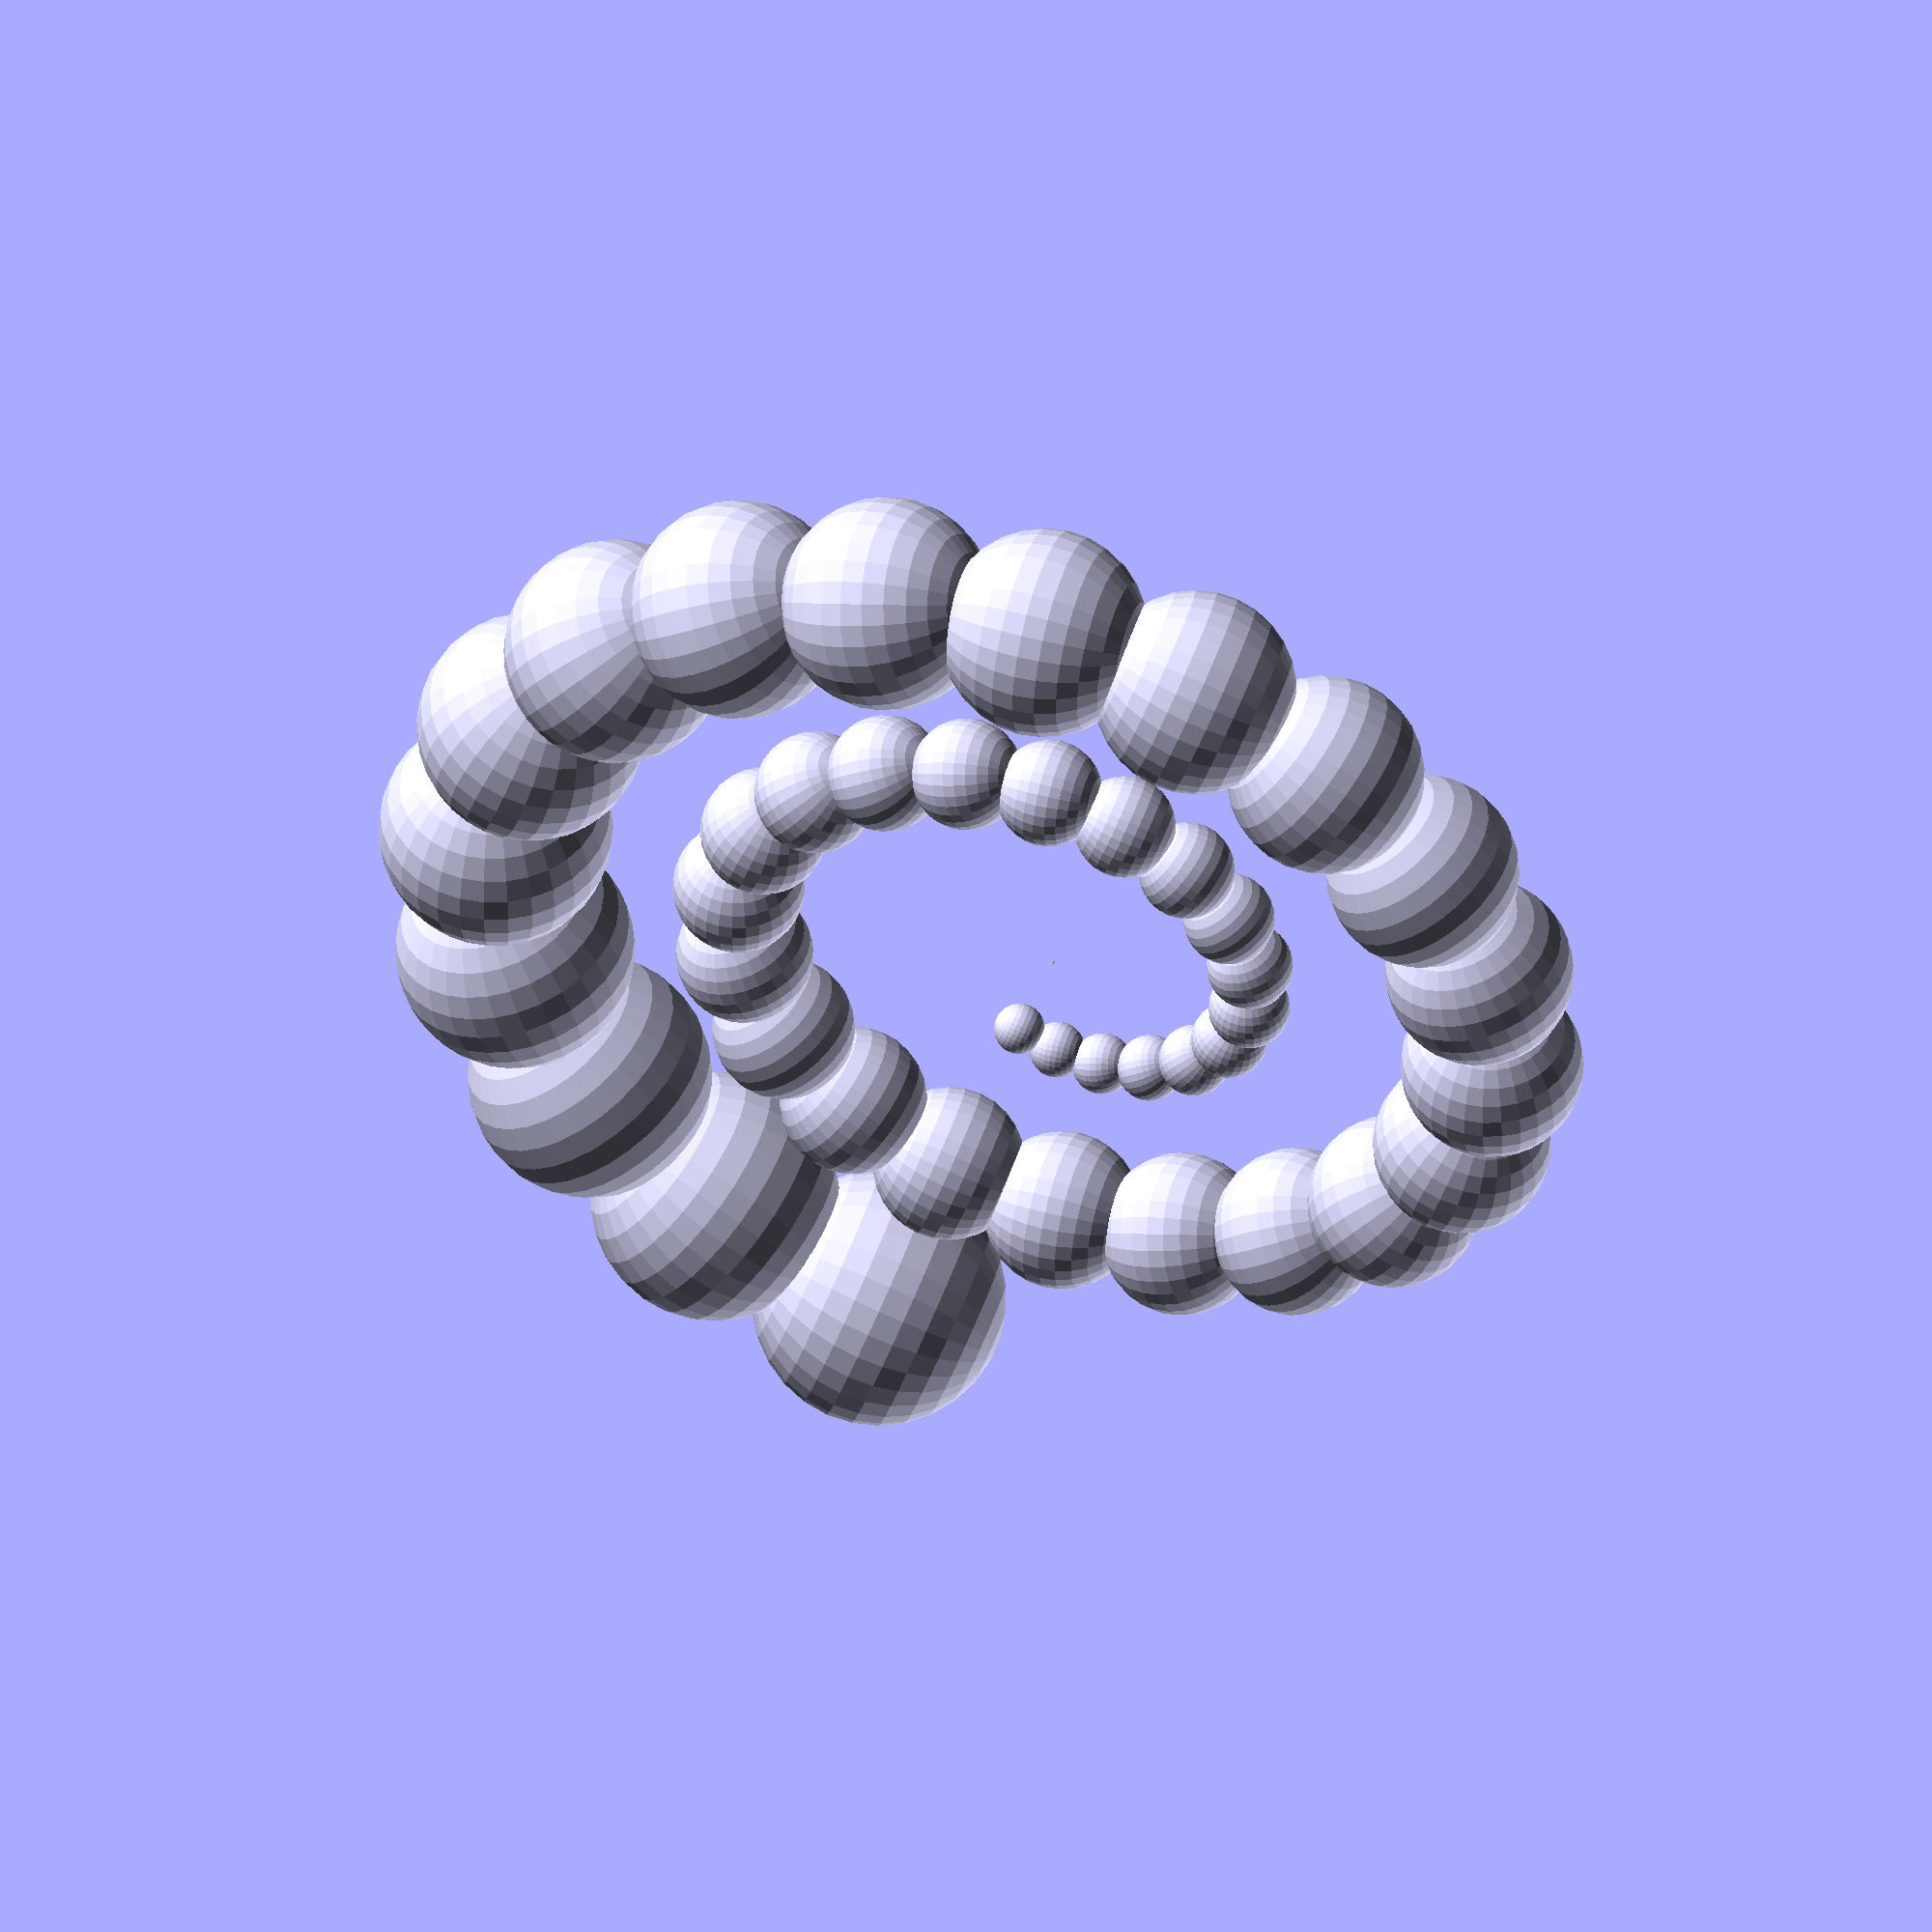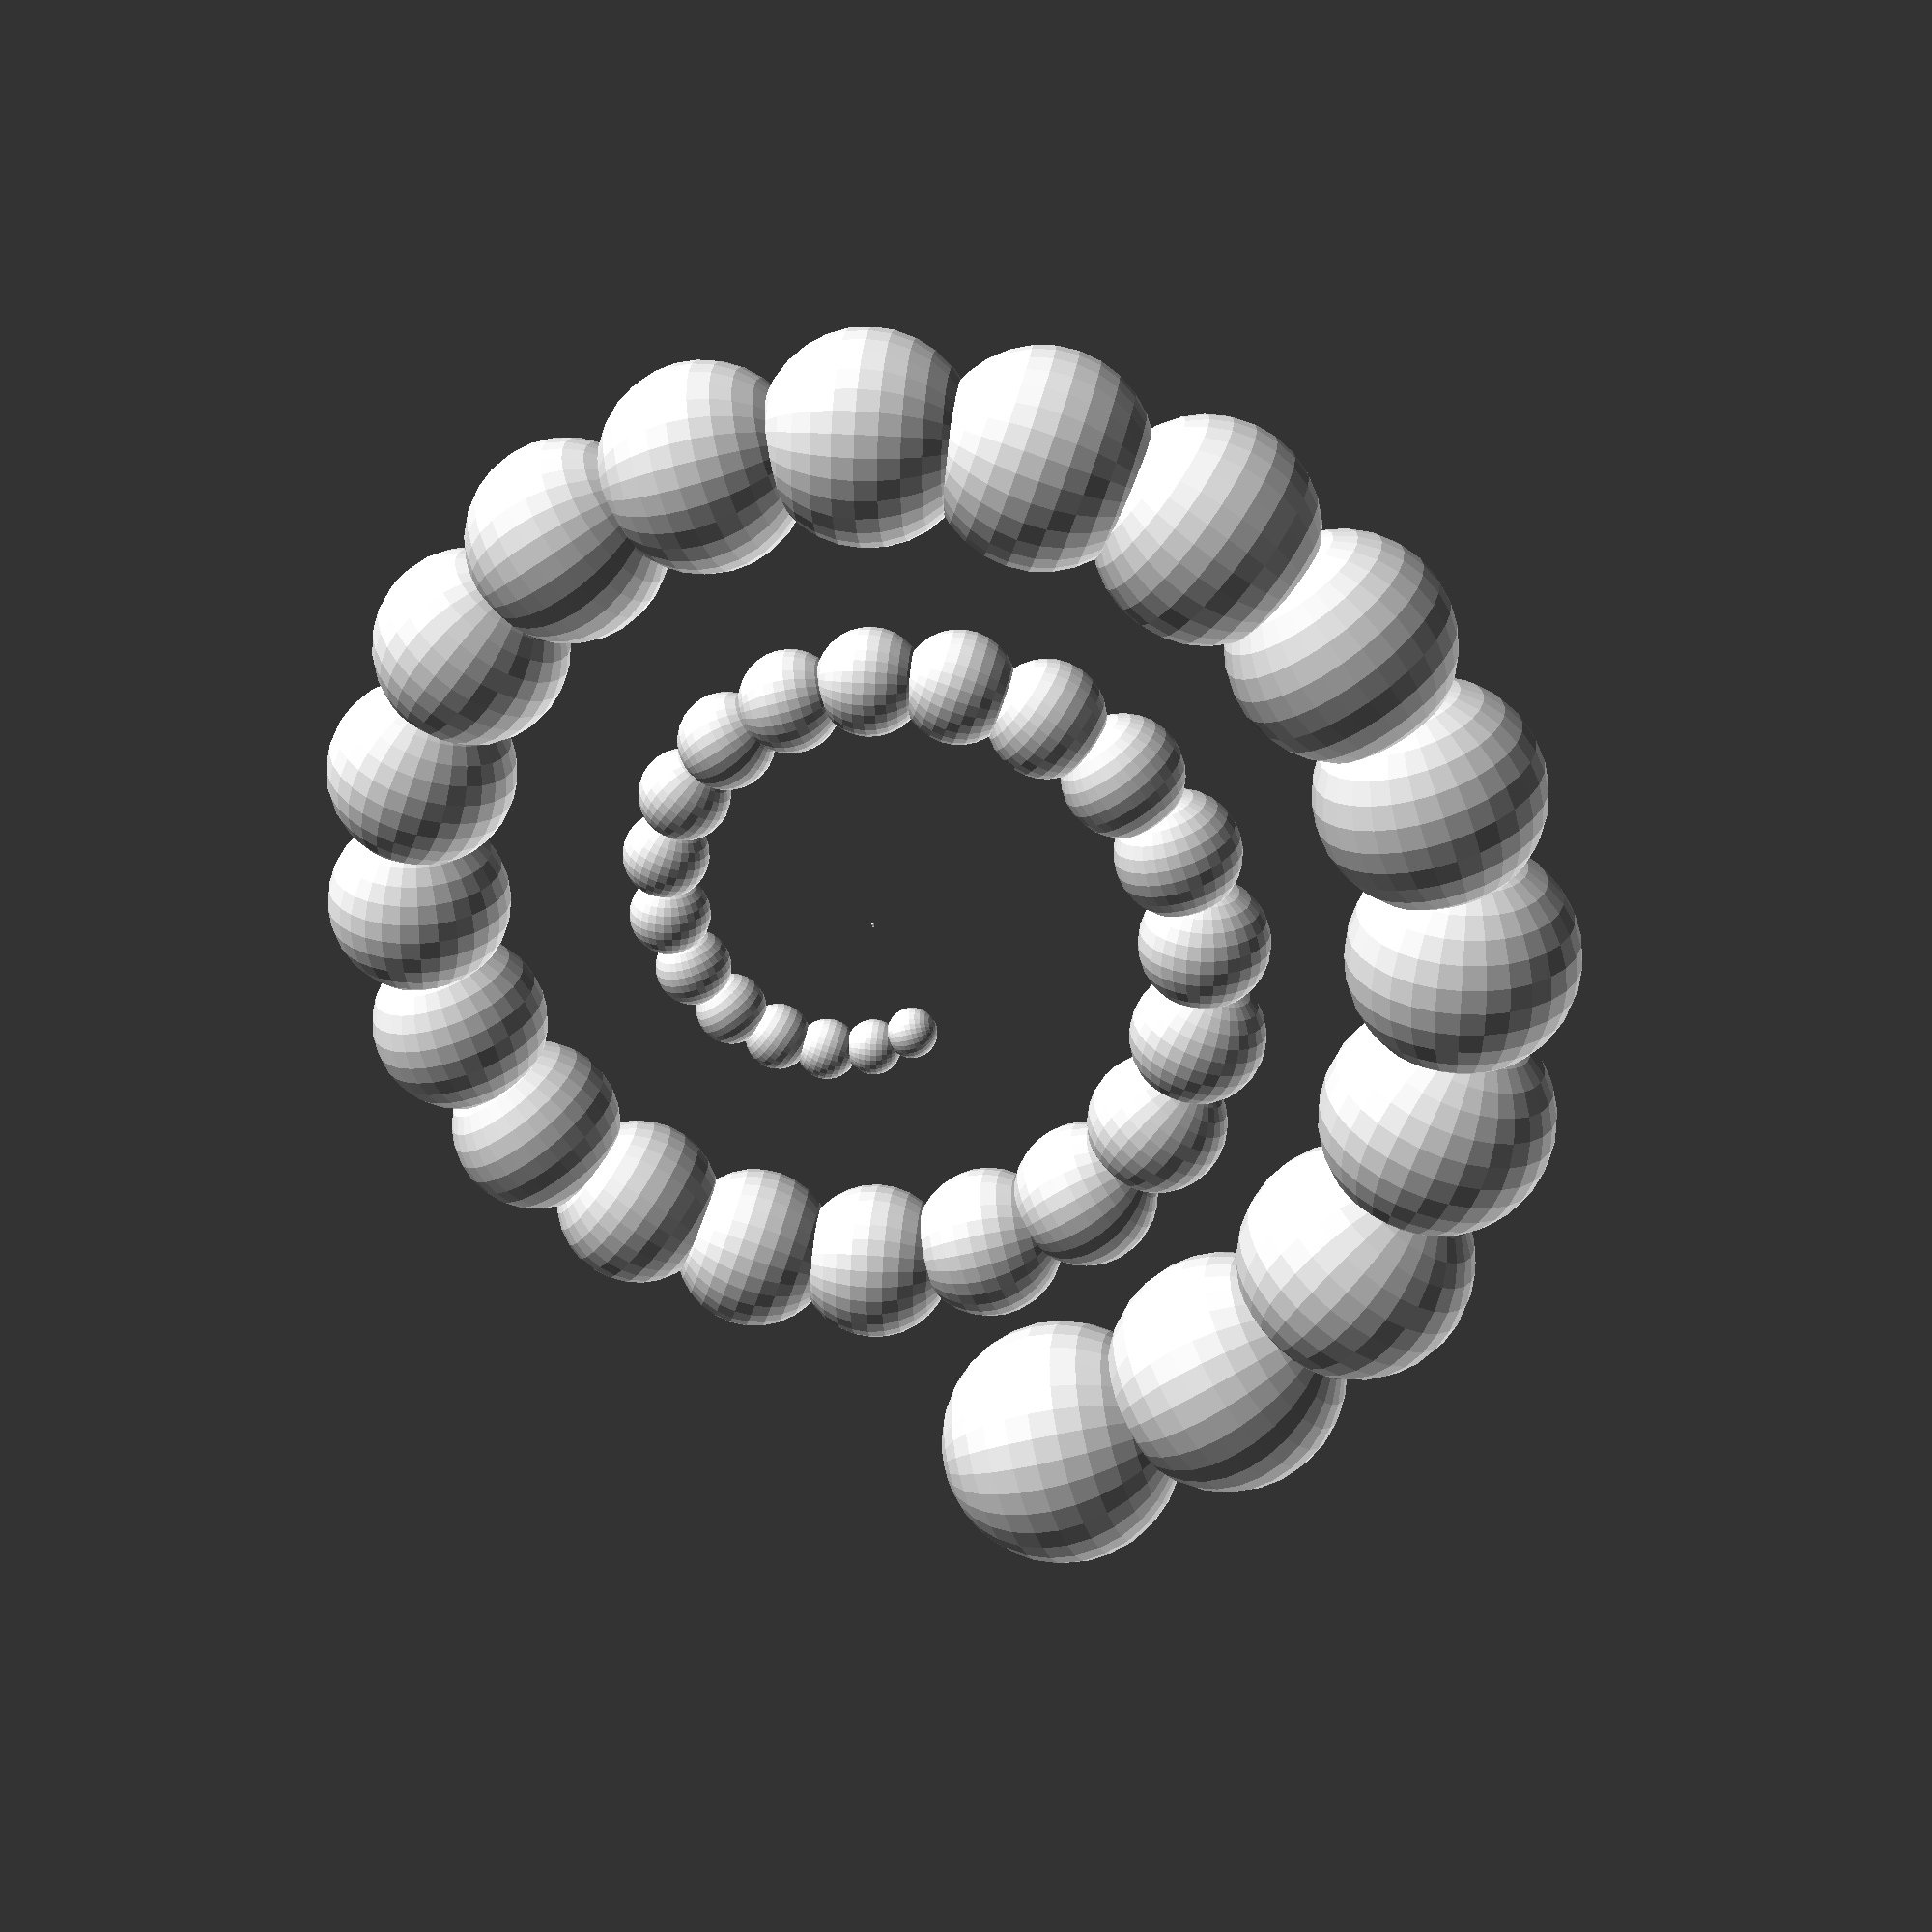
<openscad>
echo(let(a = 135, s = sin(a), c = cos(a)) [s, c]); // ECHO: [0.707107, -0.707107]

for (i = [10:50])
{
    let (angle = i * 360 / 20, r = i * 2, distance = r * 5)
    {
        rotate(angle, [1, 0, 0])
            translate([0, distance, 0])
            sphere(r = r);
    }
}

list = [for (a = [1 : 4]) let (b = a * a, c = 2 * b) [a, b, c]];
echo(list); // ECHO: [[1, 1, 2], [2, 4, 8], [3, 9, 18], [4, 16, 32]]

function quicksort(arr) = !(len(arr) > 0) ? [] : let(
    pivot = arr[floor(len(arr) / 2)],
    lesser = [for (y = arr) if (y < pivot) y],
    equal = [for (y = arr) if (y == pivot) y],
    greater = [for (y = arr) if (y > pivot) y]
) concat(quicksort(lesser), equal, quicksort(greater));

geom = [0, 1, 2, [0, 1], [0, 1, 2], quicksort];
for (i = [10:50])
{
    let(
        size=geom[1], size2=geom[2],
        shift=point2d(geom[3]), axis=point3d(geom[4]),
        override = geom[5]([2, 3, 4])
    )
    cylinder(h=size, r=size2);
}

</openscad>
<views>
elev=263.9 azim=318.0 roll=114.3 proj=o view=wireframe
elev=42.3 azim=289.9 roll=289.0 proj=p view=wireframe
</views>
